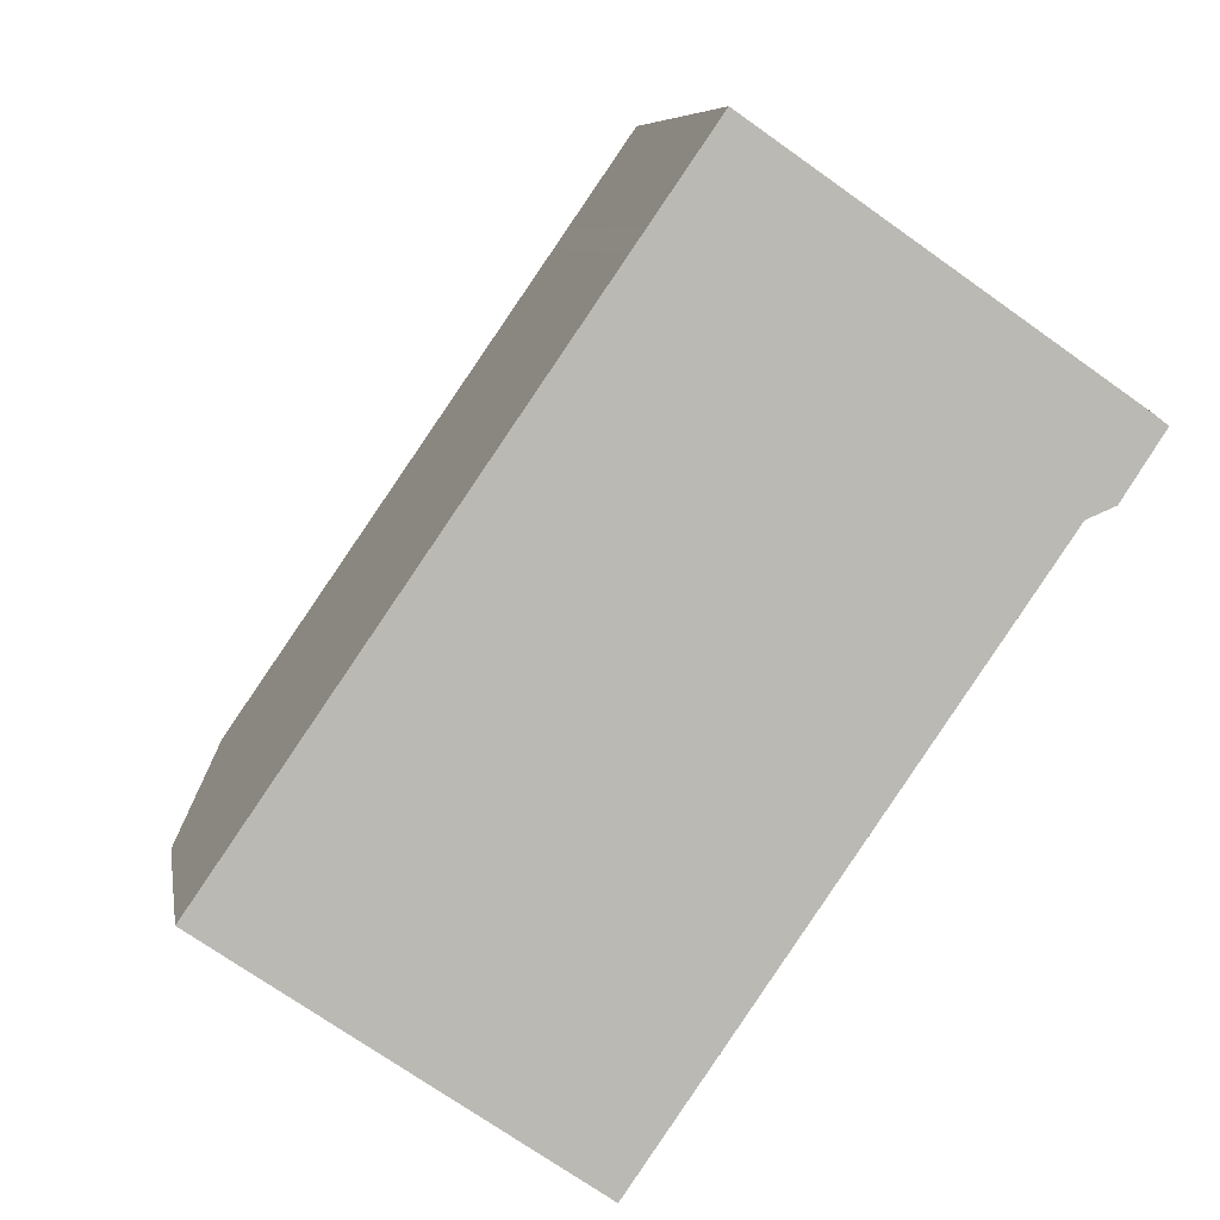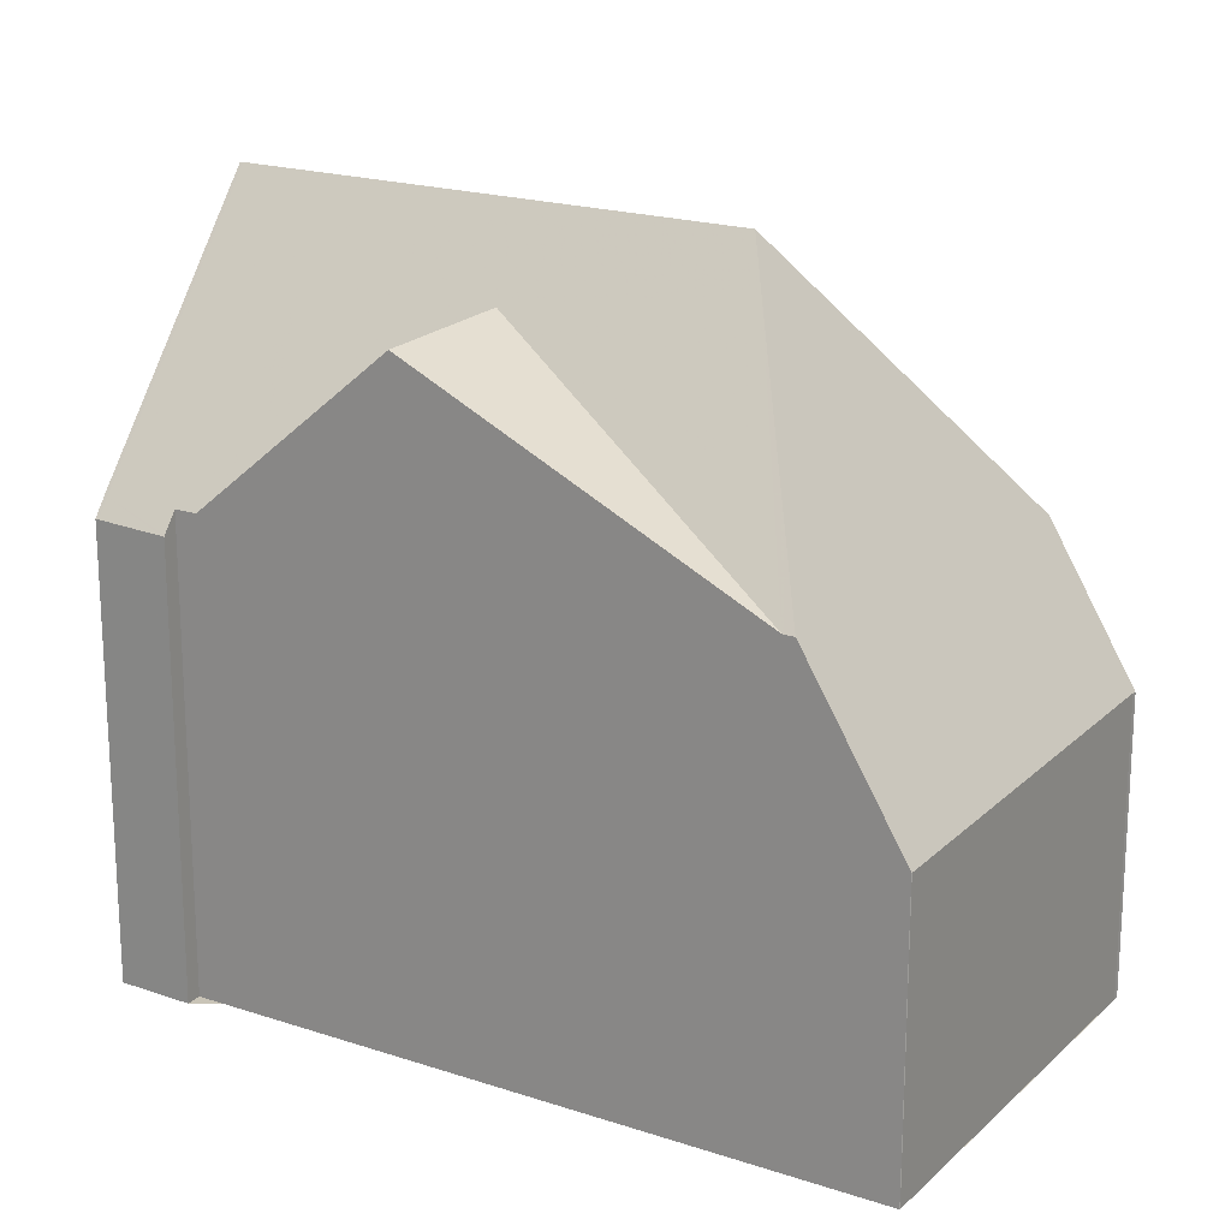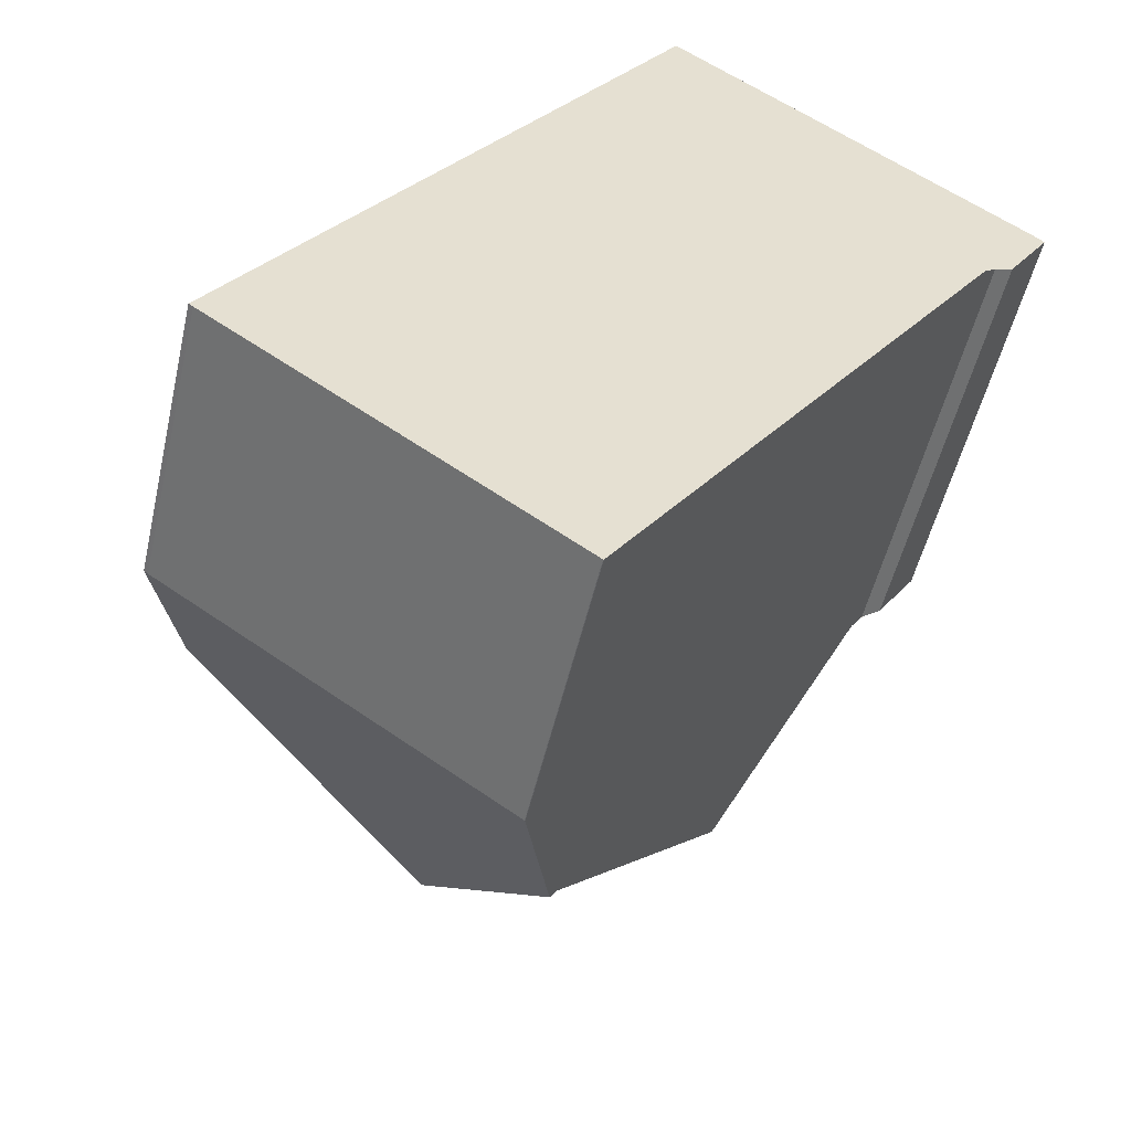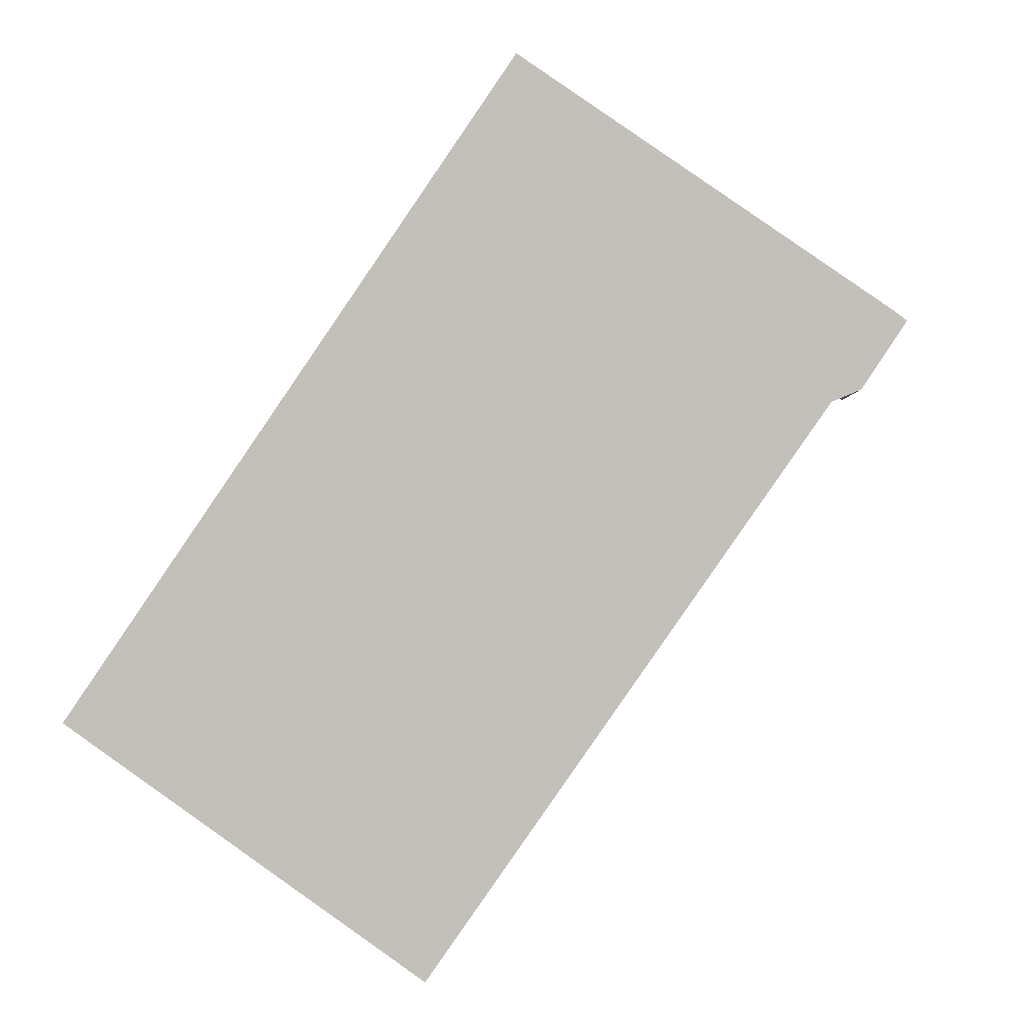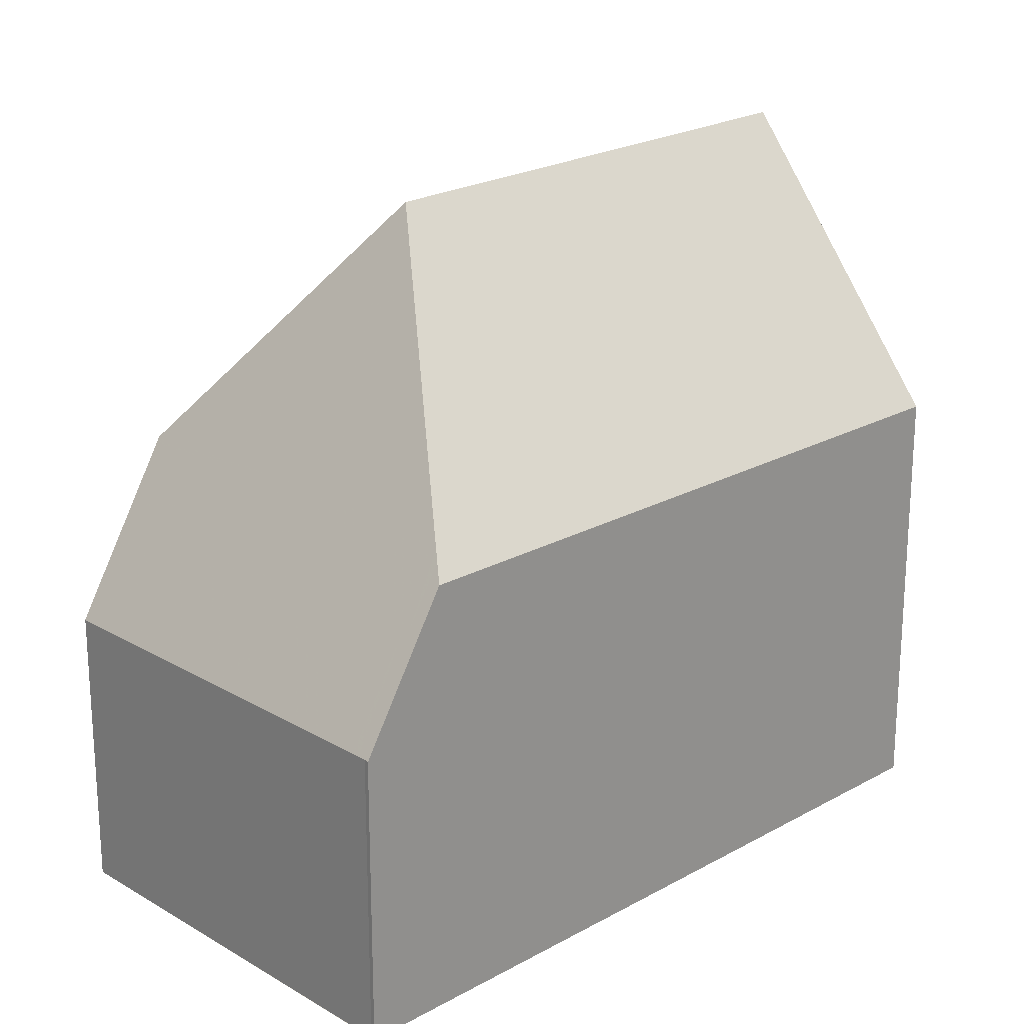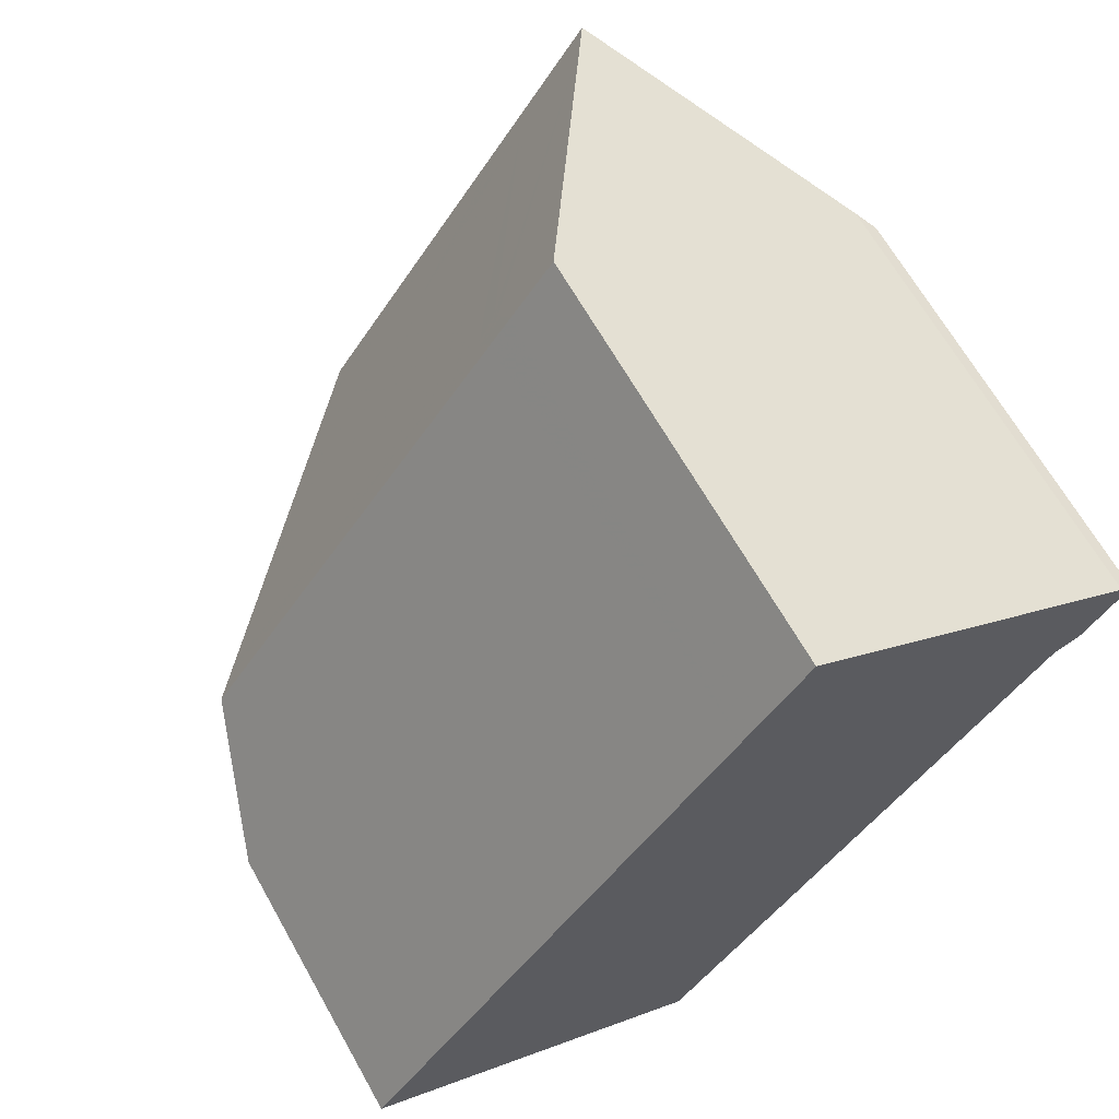
<metadata>
{"format":"obj","ext":"obj","renderer":"f3d","projection":"perspective","resolution":1024,"background":"white","views":[{"elev":7.3,"azim":170.9,"up":"+Y"},{"elev":19.9,"azim":-23.6,"up":"+Z"},{"elev":-51.4,"azim":167.2,"up":"+Y"},{"elev":1.3,"azim":-174.7,"up":"+Y"},{"elev":22.5,"azim":80.6,"up":"+Z"},{"elev":65.9,"azim":150.6,"up":"+Y"}]}
</metadata>
<code>
v -735.3 -968.8 5.693
v -739.4 -972.8 6.03
v -739.5 -972.9 5.766
v -740.1 -972.1 5.796
v -739.9 -972 6.052
v -729.5 -977.2 3.854
v -729.5 -977.2 3.862
v -734.1 -980.4 3.808
v -734.1 -980.4 3.815
v -737.8 -970.5 9.355
v -730.1 -976.2 5.765
v -733.8 -976.1 9.376
v -730.8 -976.2 6.375
v -736.6 -972.2 9.361
v -734.7 -973.4 8.401
v -734.7 -969.6 5.701
v -734.7 -974.8 9.371
v -737.8 -970.5 9.355
v -730.1 -976.2 5.765
v -734.9 -979.3 6.038
v -733.8 -976.1 9.376
v -739.2 -973.1 6.03
v -735 -979.1 6.038
v -733.8 -976.1 9.376
v -734.9 -979.3 6.038
v -736.6 -972.2 9.361
v -734.9 -979.3 5.934
v -730.8 -976.2 6.375
v -736.1 -974.3 8.344
v -735 -979.1 6.038
v -737.7 -975.3 8.277
v -734.7 -974.8 9.371
v -736.1 -974.3 8.344
v -737.7 -975.3 8.277
v -736.1 -974.3 8.344
v -739.6 -972.9 5.767
v -739.5 -972.9 5.785
v -739.2 -973.1 6.03
v -739.4 -972.8 6.015
v -740 -972 6.014
v -730.4 -976.2 5.974
v -729.6 -977.2 3.861
v -730.4 -976.2 5.974
v -734.7 -969.9 5.935
v -735.4 -968.9 5.928
v -730.1 -976.6 5.222
v -734.6 -979.7 5.192
v -730 -976.5 5.223
v -737.7 -970.5 9.355
v -735.4 -968.9 5.929
v -735.3 -968.8 5.693
v -737.7 -970.5 9.355
v -739.9 -972 6.014
v -740.1 -972.1 5.795
v -739 -973.1 6.189
v -734.6 -970.1 5.936
v -734.4 -970 5.705
v -736.9 -971.7 9.36
v -739.1 -973.2 6.191
v -736.9 -971.7 9.36
v -739 -973.1 6.189
v -734.7 -970.2 6.13
v -738.1 -970.7 8.82
v -738.1 -970.7 8.82
v -737.2 -971.9 8.817
v -732.8 -978.4 5.204
v -733.1 -978 6.124
v -735.5 -974.5 8.811
v -734 -976.6 8.806
v -734 -976.6 8.806
v -736.3 -973.3 8.814
v -732.3 -979.1 3.829
v -738.9 -973.5 6.467
v -738.6 -973.3 6.462
v -736.7 -972 9.361
v -737.1 -972.2 8.817
v -734.2 -970.2 5.707
v -734.4 -970.4 5.938
v -736.7 -972 9.361
v -738.6 -973.3 6.462
v -734.7 -970.6 6.397
v -735.5 -968.9 6.025
v -735.5 -968.9 6.025
v -734.7 -970.1 6.036
v -734.7 -970.1 6.037
v -734.5 -970.4 6.039
v -730.5 -976.2 6.096
v -730.2 -976.6 5.222
v -730.5 -976.2 6.096
v -729.7 -977.3 3.86
v -737.5 -970.3 8.946
v -737.4 -970.3 8.947
v -736.6 -971.5 8.959
v -736.4 -971.8 8.961
v -735.8 -972.7 8.97
v -732.2 -978 5.208
v -732.5 -977.5 6.19
v -733.5 -976.1 9.003
v -731.7 -978.7 3.837
v -734.7 -974.3 8.986
v -733.5 -976.1 9.003
v -735.3 -968.8 5.693
v -735.3 -968.8 5.693
v -735.3 -968.8 0
v -735.3 -968.8 8.882e-16
v -739.4 -972.8 6.015
v -739.4 -972.8 6.03
v -739.4 -972.8 -8.882e-16
v -739.4 -972.8 0
v -739.6 -972.9 5.767
v -739.5 -972.9 5.766
v -739.5 -972.9 -8.882e-16
v -739.6 -972.9 0
v -740 -972 6.014
v -740.1 -972.1 5.796
v -740.1 -972.1 -8.882e-16
v -740 -972 0
v -738.1 -970.7 8.82
v -739.9 -972 6.052
v -739.9 -972 0
v -738.1 -970.7 0
v -729.5 -977.2 3.862
v -729.5 -977.2 3.854
v -729.5 -977.2 4.441e-16
v -729.5 -977.2 0
v -729.6 -977.2 3.861
v -729.5 -977.2 3.862
v -729.5 -977.2 0
v -729.6 -977.2 0
v -734.1 -980.4 3.815
v -734.1 -980.4 3.808
v -734.1 -980.4 4.441e-16
v -734.1 -980.4 4.441e-16
v -734.6 -979.7 5.192
v -734.1 -980.4 3.815
v -734.1 -980.4 4.441e-16
v -734.6 -979.7 0
v -737.5 -970.3 8.946
v -737.8 -970.5 9.355
v -737.8 -970.5 0
v -737.5 -970.3 0
v -734.4 -970 5.705
v -734.7 -969.6 5.701
v -734.7 -969.6 -8.882e-16
v -734.4 -970 8.882e-16
v -730 -976.5 5.223
v -730.1 -976.2 5.765
v -730.1 -976.2 0
v -730 -976.5 8.882e-16
v -737.7 -975.3 8.277
v -735 -979.1 6.038
v -735 -979.1 0
v -737.7 -975.3 0
v -735 -979.1 6.038
v -734.9 -979.3 6.038
v -734.9 -979.3 0
v -735 -979.1 0
v -734.9 -979.3 6.038
v -734.9 -979.3 5.934
v -734.9 -979.3 8.882e-16
v -734.9 -979.3 0
v -738.9 -973.5 6.467
v -737.7 -975.3 8.277
v -737.7 -975.3 0
v -738.9 -973.5 0
v -740.1 -972.1 5.795
v -739.6 -972.9 5.767
v -739.6 -972.9 0
v -740.1 -972.1 0
v -739.5 -972.9 5.766
v -739.5 -972.9 5.785
v -739.5 -972.9 0
v -739.5 -972.9 -8.882e-16
v -739.4 -972.8 6.03
v -739.2 -973.1 6.03
v -739.2 -973.1 0
v -739.4 -972.8 -8.882e-16
v -739.5 -972.9 5.785
v -739.4 -972.8 6.015
v -739.4 -972.8 0
v -739.5 -972.9 0
v -739.9 -972 6.052
v -740 -972 6.014
v -740 -972 0
v -739.9 -972 0
v -729.7 -977.3 3.86
v -729.6 -977.2 3.861
v -729.6 -977.2 0
v -729.7 -977.3 4.441e-16
v -735.3 -968.8 5.693
v -735.4 -968.9 5.928
v -735.4 -968.9 0
v -735.3 -968.8 0
v -734.9 -979.3 5.934
v -734.6 -979.7 5.192
v -734.6 -979.7 0
v -734.9 -979.3 8.882e-16
v -729.5 -977.2 3.854
v -730 -976.5 5.223
v -730 -976.5 8.882e-16
v -729.5 -977.2 4.441e-16
v -734.7 -969.6 5.701
v -735.3 -968.8 5.693
v -735.3 -968.8 8.882e-16
v -734.7 -969.6 -8.882e-16
v -740.1 -972.1 5.796
v -740.1 -972.1 5.795
v -740.1 -972.1 0
v -740.1 -972.1 -8.882e-16
v -734.2 -970.2 5.707
v -734.4 -970 5.705
v -734.4 -970 8.882e-16
v -734.2 -970.2 0
v -739.2 -973.1 6.03
v -739.1 -973.2 6.191
v -739.1 -973.2 0
v -739.2 -973.1 0
v -737.8 -970.5 9.355
v -738.1 -970.7 8.82
v -738.1 -970.7 0
v -737.8 -970.5 0
v -734.1 -980.4 3.808
v -732.3 -979.1 3.829
v -732.3 -979.1 0
v -734.1 -980.4 4.441e-16
v -739.1 -973.2 6.191
v -738.9 -973.5 6.467
v -738.9 -973.5 0
v -739.1 -973.2 0
v -730.1 -976.2 5.765
v -734.2 -970.2 5.707
v -734.2 -970.2 0
v -730.1 -976.2 0
v -735.4 -968.9 5.928
v -735.5 -968.9 6.025
v -735.5 -968.9 0
v -735.4 -968.9 0
v -731.7 -978.7 3.837
v -729.7 -977.3 3.86
v -729.7 -977.3 4.441e-16
v -731.7 -978.7 -4.441e-16
v -735.5 -968.9 6.025
v -737.5 -970.3 8.946
v -737.5 -970.3 0
v -735.5 -968.9 0
v -732.3 -979.1 3.829
v -731.7 -978.7 3.837
v -731.7 -978.7 -4.441e-16
v -732.3 -979.1 0
v -735.3 -968.8 0
v -729.5 -977.2 0
v -729.5 -977.2 0
v -734.1 -980.4 0
v -734.1 -980.4 0
v -739.4 -972.8 0
v -739.5 -972.9 0
v -740.1 -972.1 0
v -739.9 -972 0
f 89 41 46 88
f 101 12 17 100
f 78 56 57 77
f 51 16 44 50
f 100 17 14 95
f 69 25 30 33 68
f 35 23 34
f 59 22 55
f 98 28 97
f 37 3 36
f 68 33 71
f 80 61 65 76
f 53 39 37 36 54
f 46 41 19 48
f 86 81 62 85
f 94 79 58 93
f 88 46 42 90
f 48 6 7 42 46
f 50 45 1 51
f 64 53 40 5 63
f 54 4 40 53
f 92 49 10 91
f 56 44 16 57
f 74 29 31 73
f 65 61 38 2 39 53 64
f 85 62 84
f 93 58 49 92
f 63 18 52 64
f 64 52 60 65
f 66 47 27 67
f 68 32 24 69
f 67 27 20 70
f 71 26 32 68
f 76 65 60 75
f 72 8 9 47 66
f 73 59 55 74
f 75 26 71 76
f 77 11 43 78
f 76 71 33 80
f 87 13 15 81 86
f 95 14 79 94
f 82 45 50 83
f 84 44 56 85
f 83 50 44 84
f 86 78 43 87
f 97 28 89 88 96
f 85 56 78 86
f 96 88 90 99
f 91 82 83 92
f 92 83 84 62 93
f 94 81 15 95
f 96 66 67 97
f 99 72 66 96
f 100 15 13 101
f 95 15 100
f 97 67 70 21 98
f 93 62 81 94
f 103 104 105 102
f 107 108 109 106
f 111 112 113 110
f 115 116 117 114
f 119 120 121 118
f 123 124 125 122
f 127 128 129 126
f 131 132 133 130
f 135 136 137 134
f 139 140 141 138
f 143 144 145 142
f 147 148 149 146
f 151 152 153 150
f 155 156 157 154
f 159 160 161 158
f 163 164 165 162
f 167 168 169 166
f 171 172 173 170
f 175 176 177 174
f 179 180 181 178
f 183 184 185 182
f 187 188 189 186
f 191 192 193 190
f 195 196 197 194
f 199 200 201 198
f 203 204 205 202
f 207 208 209 206
f 211 212 213 210
f 215 216 217 214
f 219 220 221 218
f 223 224 225 222
f 227 228 229 226
f 231 232 233 230
f 235 236 237 234
f 239 240 241 238
f 243 244 245 242
f 247 248 249 246
f 251 252 253 254 255 256 257 258 250

</code>
